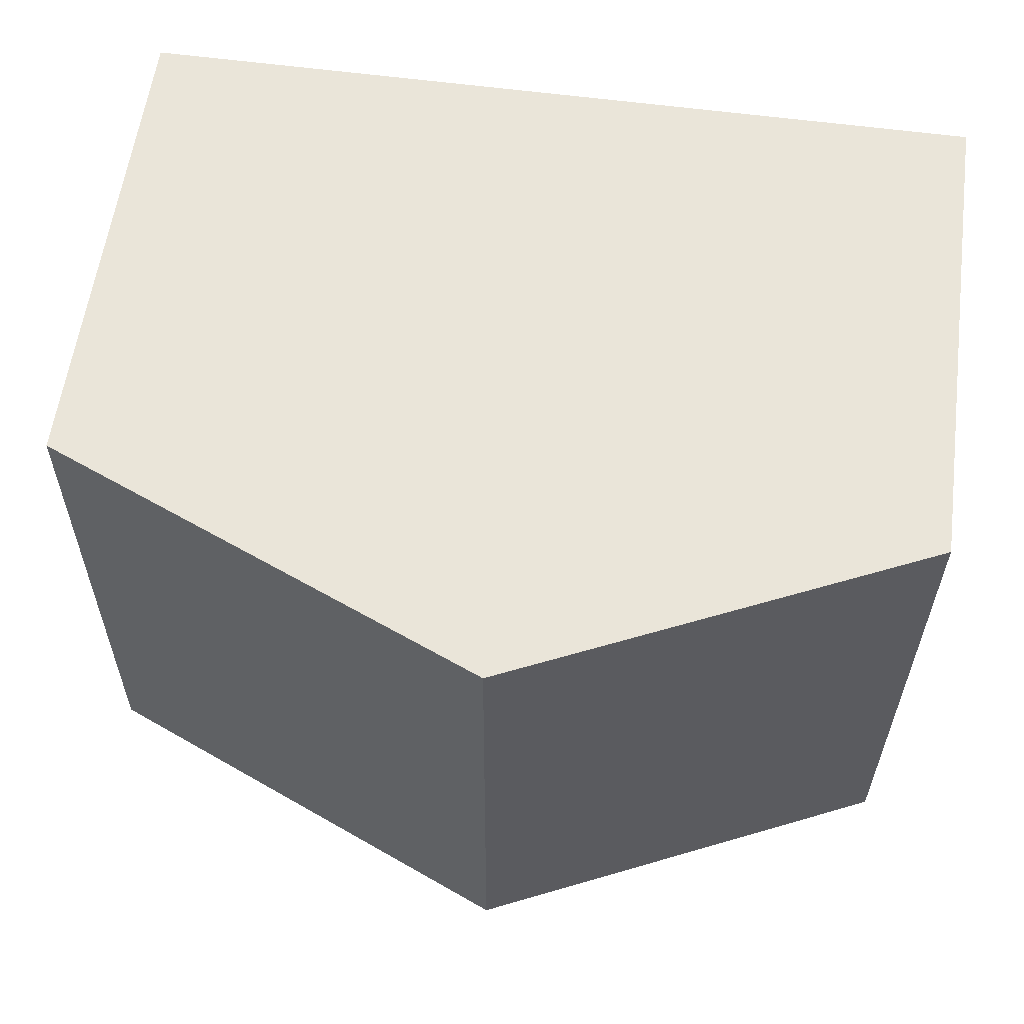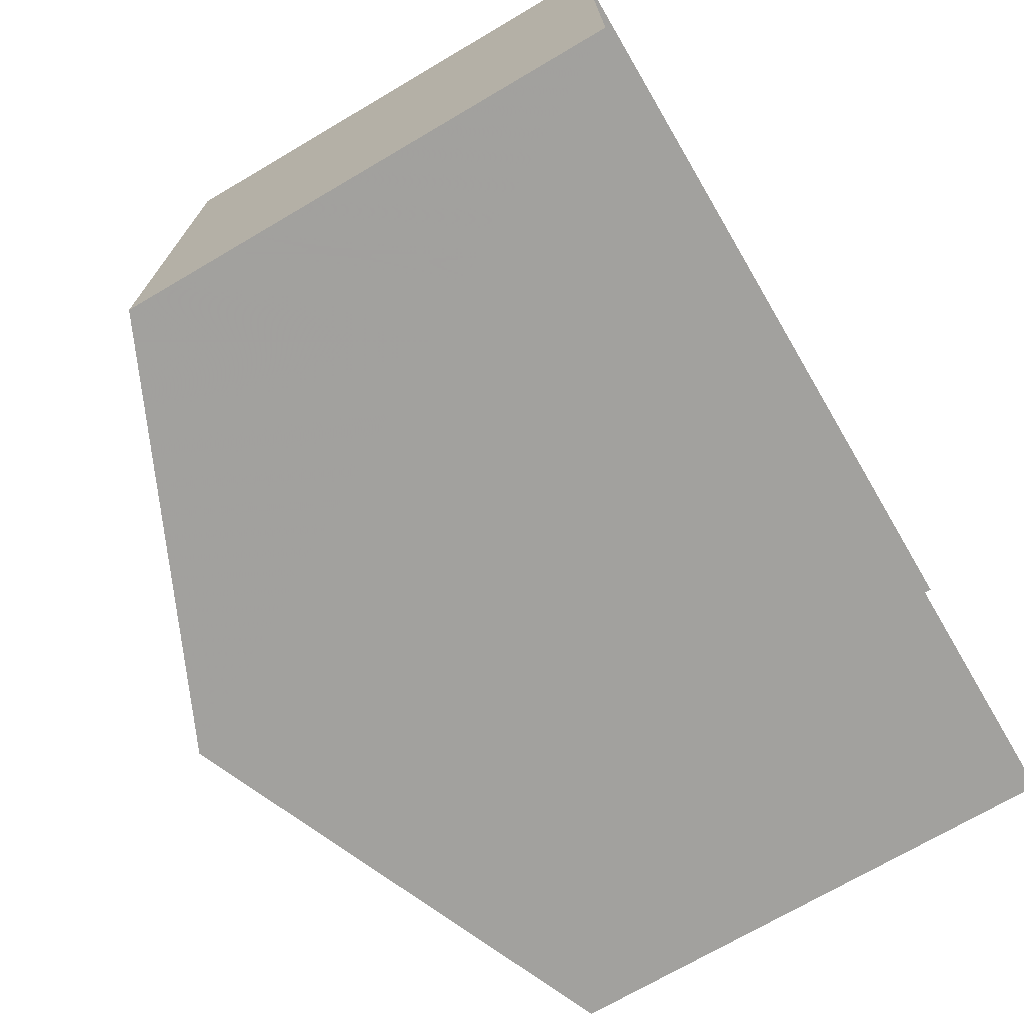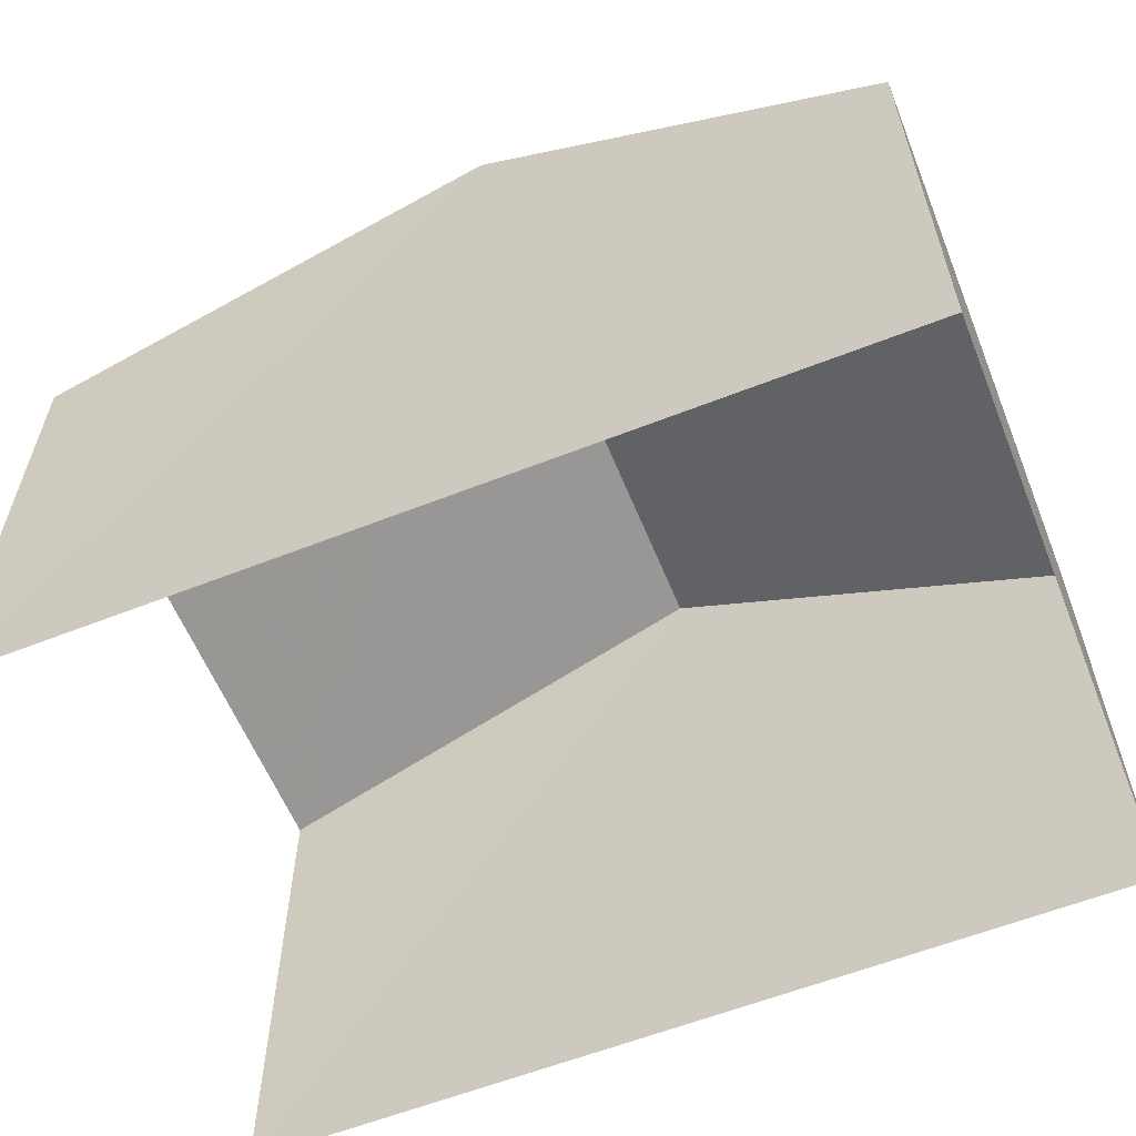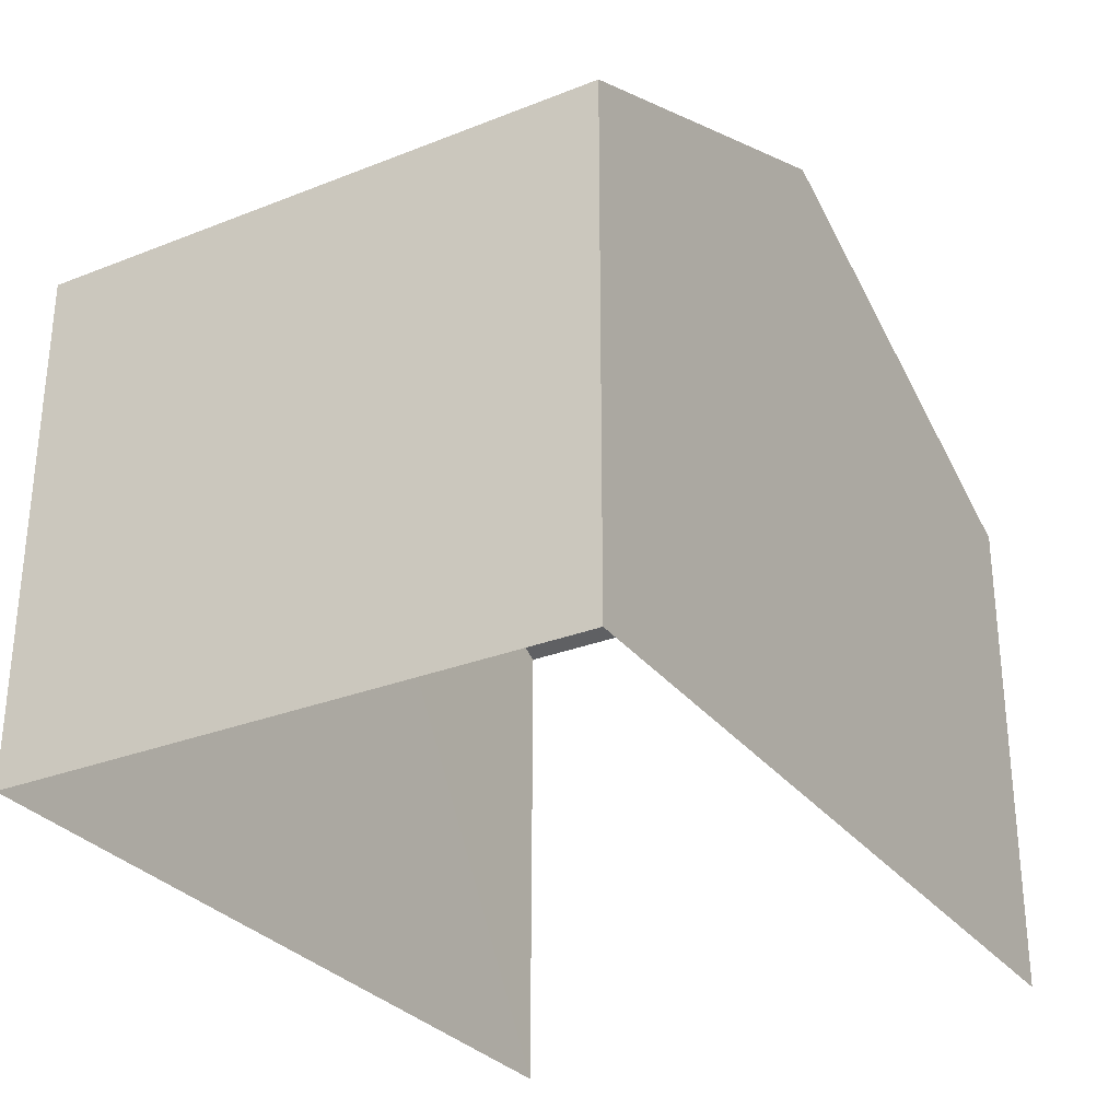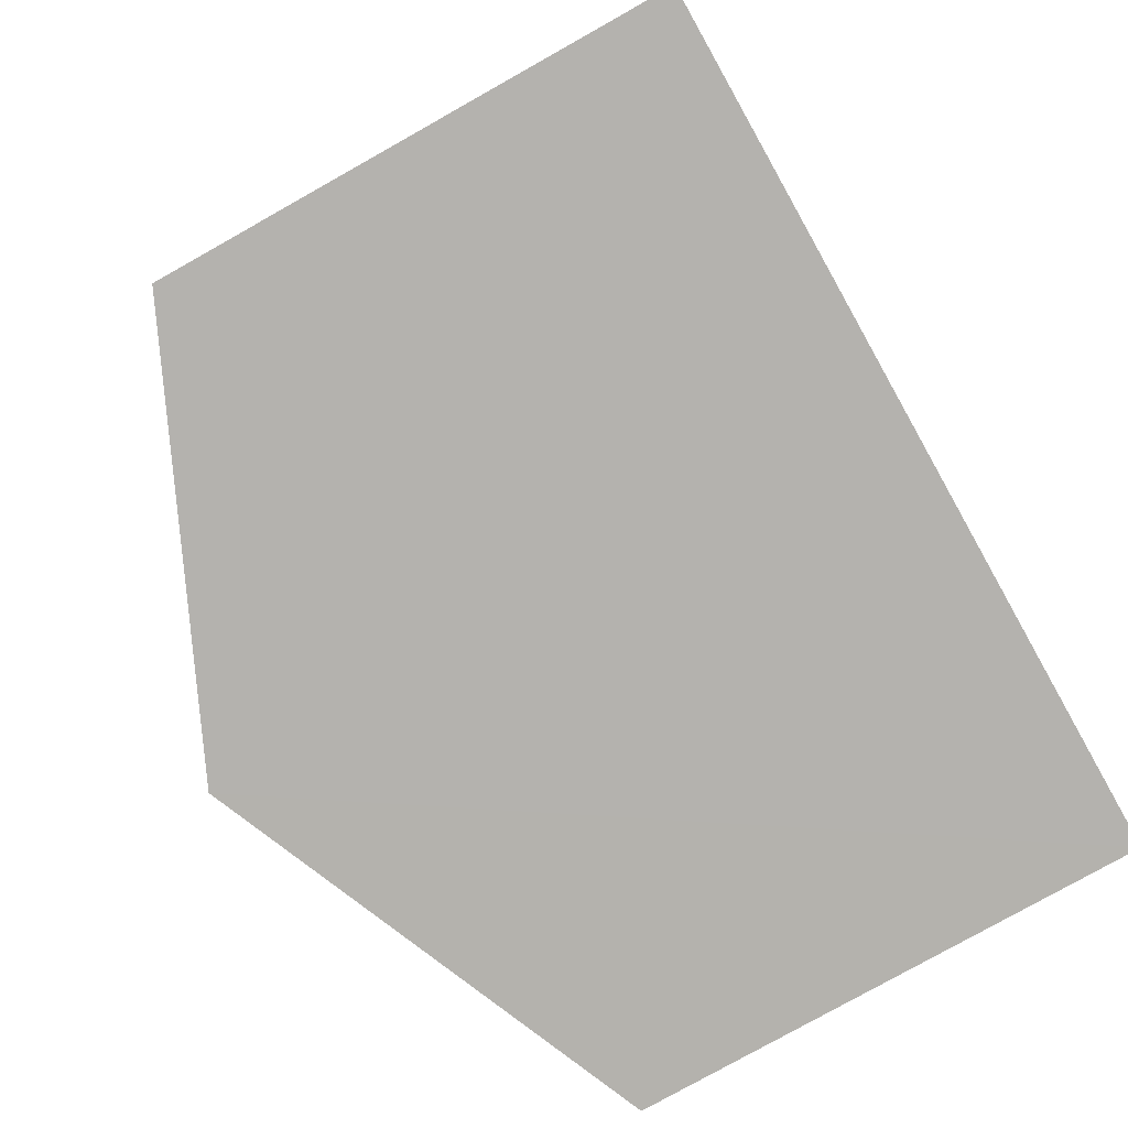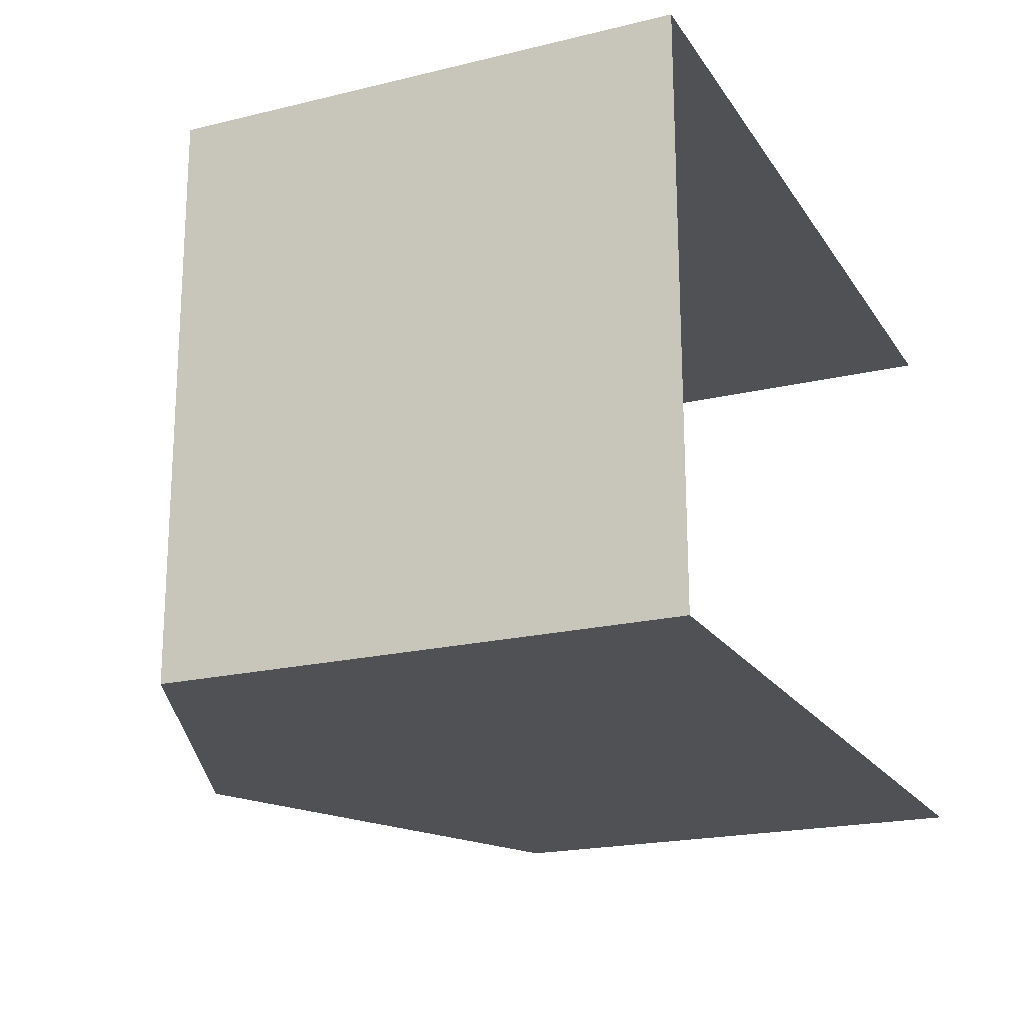
<metadata>
{"format":"obj","ext":"obj","renderer":"f3d","projection":"perspective","resolution":1024,"background":"white","views":[{"elev":58.7,"azim":7.7,"up":"+Y"},{"elev":-72.2,"azim":120.5,"up":"+Y"},{"elev":-59.6,"azim":21.8,"up":"+Z"},{"elev":-29.7,"azim":119.7,"up":"+Z"},{"elev":-80.0,"azim":119.3,"up":"+Y"},{"elev":-20.2,"azim":113.8,"up":"+Y"}]}
</metadata>
<code>
v -3.735e+05 -1.053e+05 21.8
v -3.735e+05 -1.053e+05 21.8
v -3.735e+05 -1.053e+05 21.79
v -3.735e+05 -1.053e+05 21.8
v -3.735e+05 -1.053e+05 27.44
v -3.735e+05 -1.053e+05 27.44
v -3.735e+05 -1.053e+05 29.54
v -3.735e+05 -1.053e+05 29.54
v -3.735e+05 -1.053e+05 27.44
v -3.735e+05 -1.053e+05 27.44
f 1 2 3
f 4 1 3
f 6 2 1
f 6 5 2
f 5 6 7
f 8 5 7
f 7 9 8
f 7 10 9
f 6 1 7
f 1 4 7
f 4 10 7
f 10 4 3
f 9 10 3
f 9 3 8
f 3 2 8
f 2 5 8

</code>
